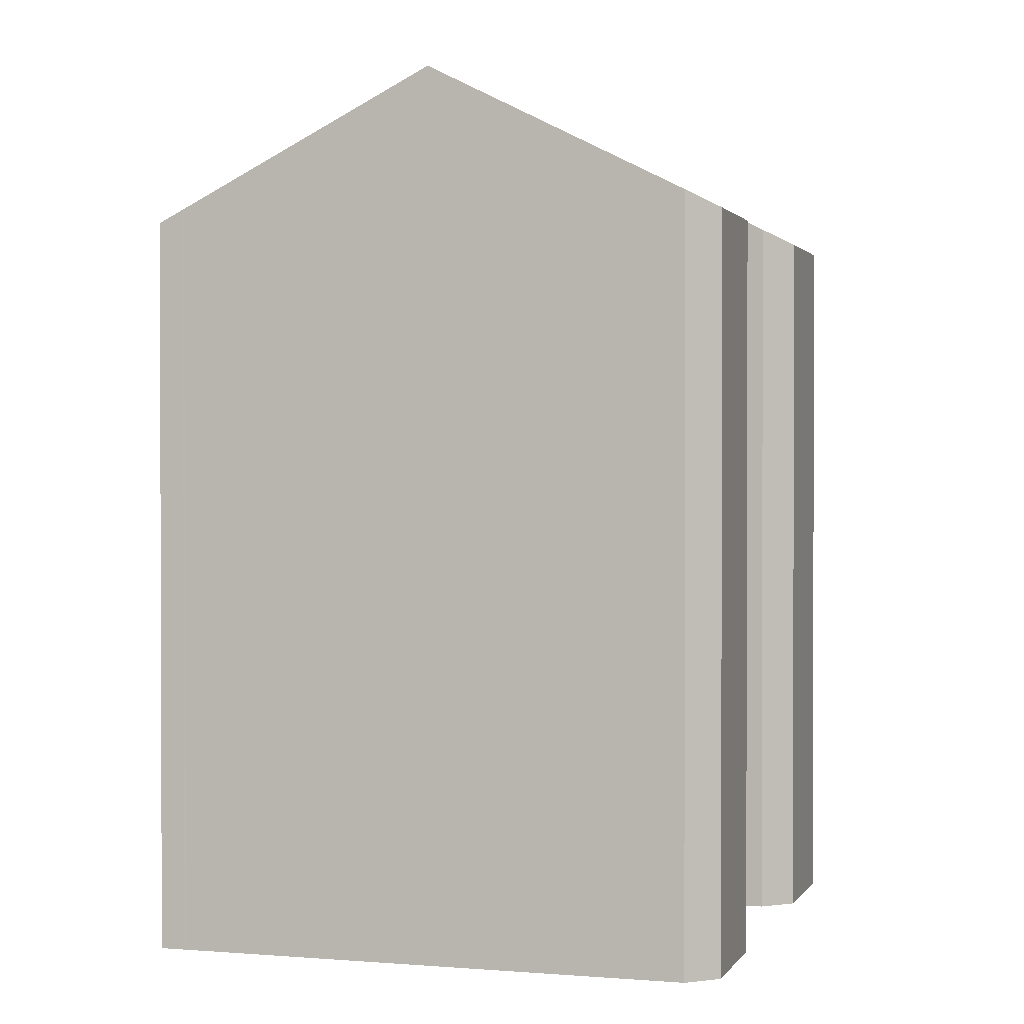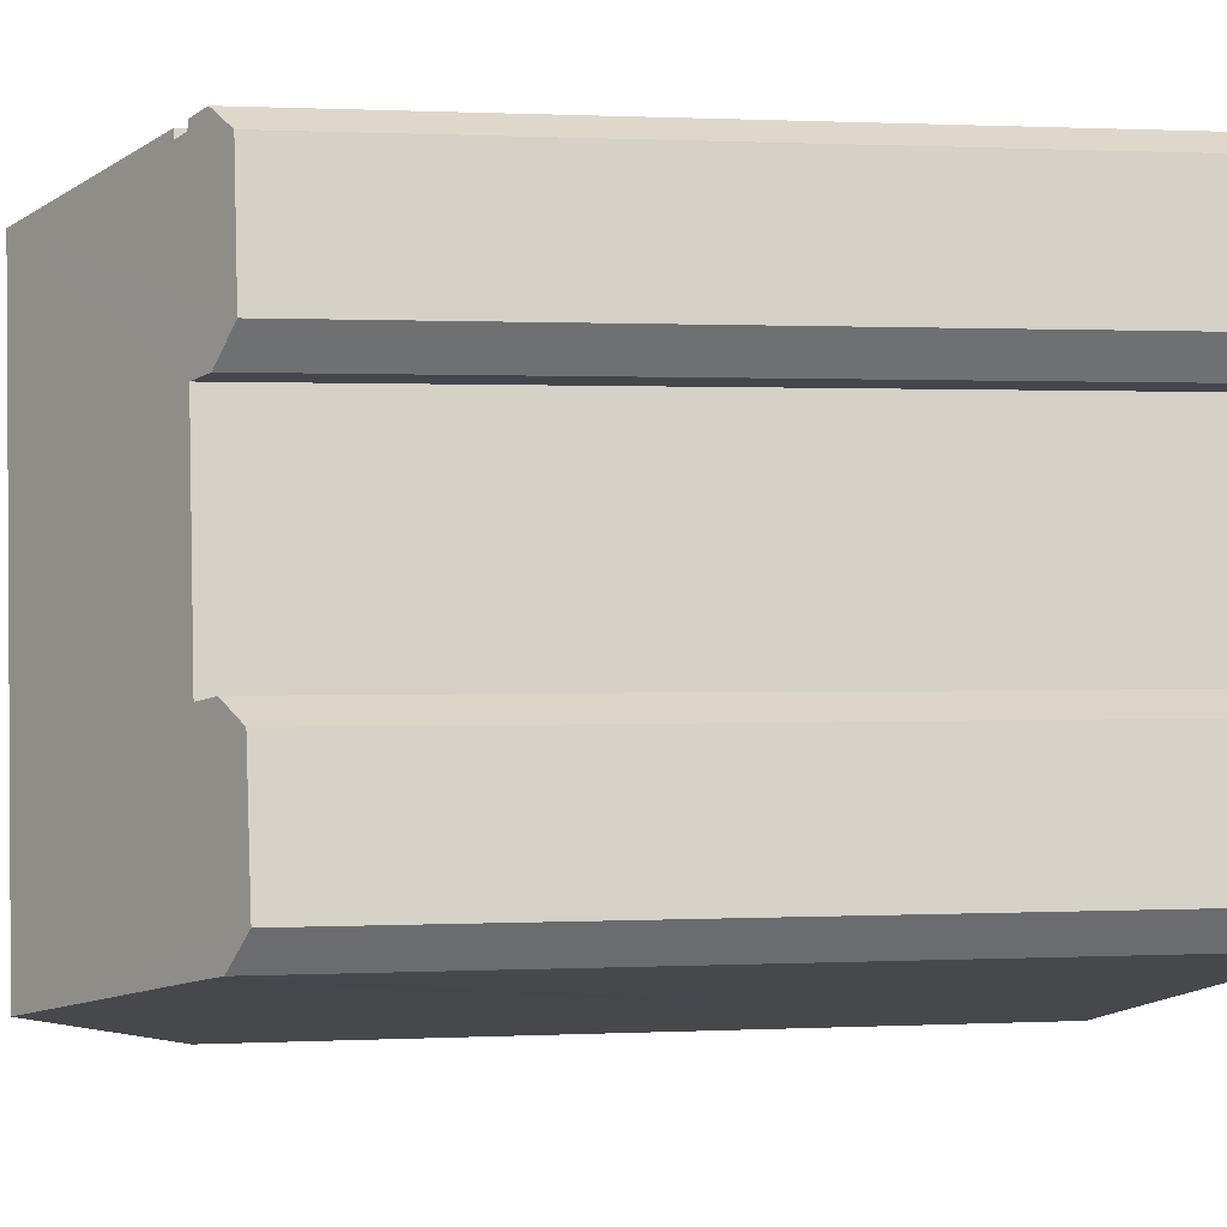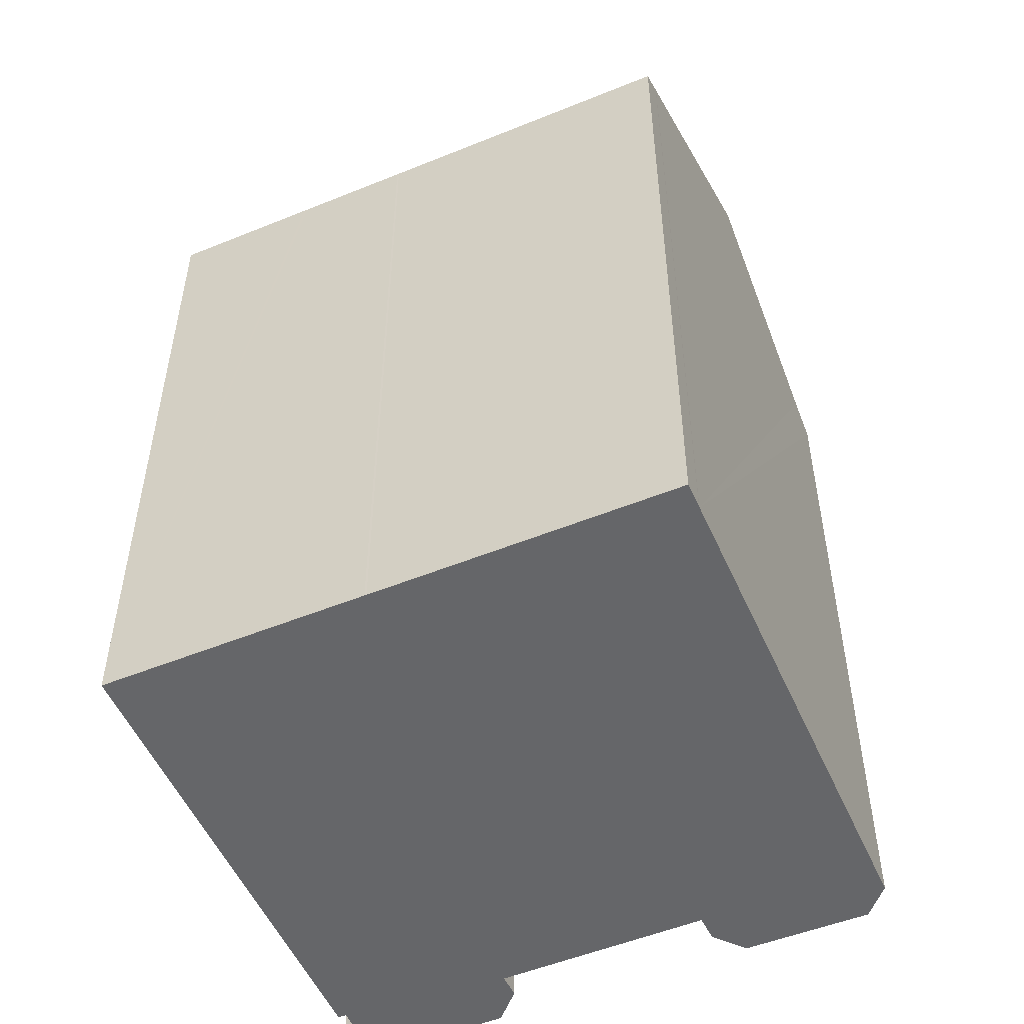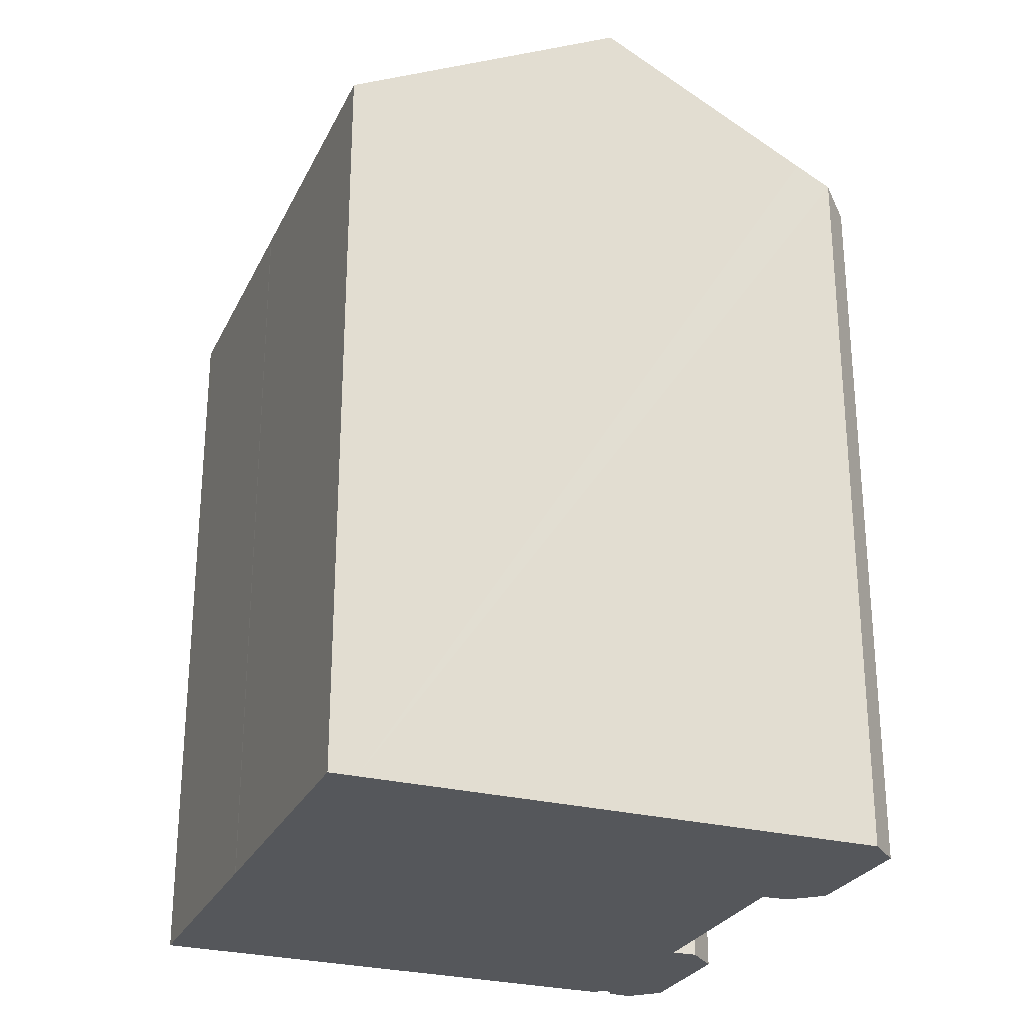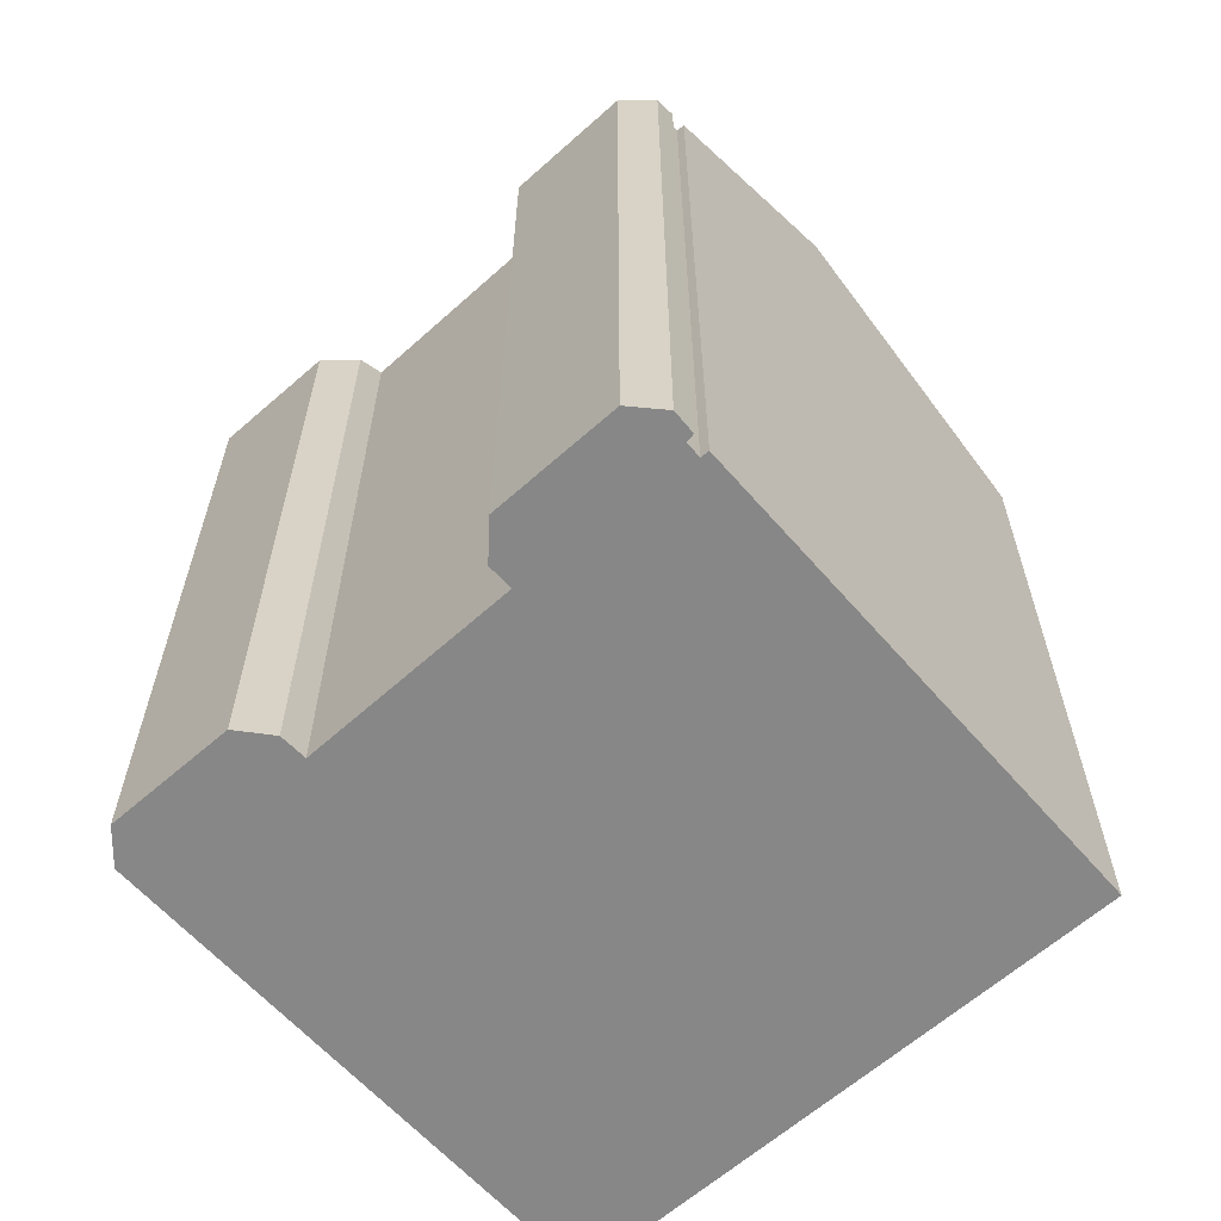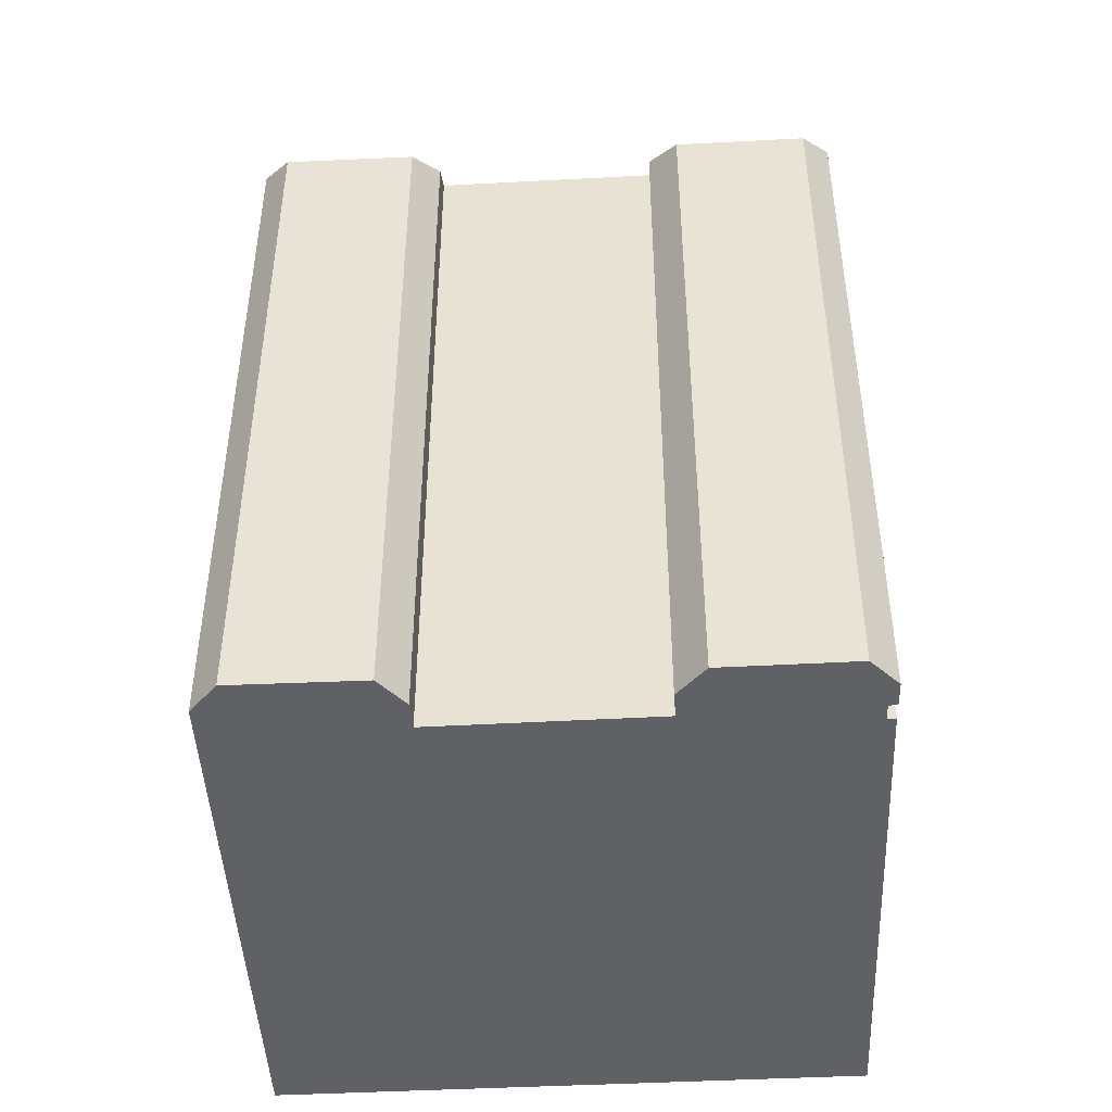
<metadata>
{"format":"obj","ext":"obj","renderer":"f3d","projection":"perspective","resolution":1024,"background":"white","views":[{"elev":1.1,"azim":-150.7,"up":"+Y"},{"elev":0.8,"azim":-100.9,"up":"+Z"},{"elev":-51.8,"azim":125.9,"up":"+Y"},{"elev":-26.8,"azim":170.8,"up":"+Y"},{"elev":-62.6,"azim":-35.9,"up":"+Y"},{"elev":-46.5,"azim":-74.6,"up":"+Y"}]}
</metadata>
<code>
v  15.09 18 3.573
v  12.94 18.32 -3.527
v  12.9 18.33 -3.519
v  13.54 18 -3.661
v  13.59 18 -3.456
v  9.643 21.53 11.57
v  4.466 18.88 12.58
v  4.515 18.88 12.78
v  2.089 18.03 9.478
v  2.659 18.4 8.646
v  3.264 18.71 8.526
v  6.702 21.53 -2.148
v  2.192 18.73 3.38
v  0 18 1.102e-15
v  1.444 18.82 -0.986
v  0.57 18.37 -0.8
v  0.682 18.02 3.044
v  1.535 18.39 3.497
v  4.103 18.66 12.88
v  2.736 18.03 12.55
v  3.548 18.38 13.03
v  4.098 18.68 12.67
v  15.83 18.33 10.11
v  15.92 18.29 10.09
v  16.46 18 9.965
v  16.38 18 9.577
v  16.36 18 9.493
v  15.87 18 7.19
v  15.71 18 6.438
v  15.69 18 6.35
v  15.11 18 3.622
v  12.94 2.16e-16 -3.527
v  13.54 2.242e-16 -3.661
v  12.9 2.155e-16 -3.519
v  0.57 4.899e-17 -0.8
v  1.444 6.038e-17 -0.986
v  6.702 1.315e-16 -2.148
v  3.264 -5.221e-16 8.526
v  2.659 -5.294e-16 8.646
v  0 0 0
v  2.089 -5.804e-16 9.478
v  0.682 -1.864e-16 3.044
v  2.192 -2.07e-16 3.38
v  2.736 -7.685e-16 12.55
v  4.515 -7.824e-16 12.78
v  4.466 -7.702e-16 12.58
v  1.535 -2.141e-16 3.497
v  3.548 -7.977e-16 13.03
v  4.103 -7.889e-16 12.88
v  4.098 -7.76e-16 12.67
v  9.643 -7.085e-16 11.57
v  16.46 -6.102e-16 9.965
v  15.92 -6.181e-16 10.09
v  15.83 -6.192e-16 10.11
v  15.09 -2.188e-16 3.573
v  15.11 -2.218e-16 3.622
v  13.59 2.116e-16 -3.456
v  15.69 -3.888e-16 6.35
v  15.71 -3.942e-16 6.438
v  15.87 -4.403e-16 7.19
v  16.38 -5.864e-16 9.577
v  16.36 -5.813e-16 9.493
g defaultobject
f 1 2 3
f 2 1 4
f 4 1 5
f 6 7 8
f 7 6 9
f 9 6 10
f 10 6 11
f 11 6 12
f 11 12 13
f 13 12 14
f 14 12 15
f 14 15 16
f 13 17 18
f 17 13 14
f 19 20 21
f 20 19 9
f 9 19 22
f 9 22 7
f 23 12 6
f 12 23 24
f 12 24 25
f 12 25 26
f 12 26 27
f 12 27 28
f 12 28 29
f 12 29 30
f 12 30 31
f 12 31 3
f 4 32 2
f 32 4 33
f 2 34 3
f 34 2 32
f 34 12 3
f 12 34 15
f 15 34 16
f 16 34 35
f 35 34 36
f 36 34 37
f 38 10 11
f 10 38 39
f 35 14 16
f 14 35 40
f 39 9 10
f 9 39 41
f 14 42 17
f 42 14 40
f 43 11 13
f 11 43 38
f 41 20 9
f 20 41 44
f 7 45 8
f 45 7 46
f 17 47 18
f 47 17 42
f 20 48 21
f 48 20 44
f 18 43 13
f 43 18 47
f 21 49 19
f 49 21 48
f 22 46 7
f 46 22 50
f 45 6 8
f 6 45 23
f 23 45 24
f 24 45 25
f 25 45 51
f 25 51 52
f 52 51 53
f 53 51 54
f 31 55 1
f 55 31 56
f 55 5 1
f 5 55 4
f 4 55 33
f 33 55 57
f 19 50 22
f 50 19 49
f 52 26 25
f 26 52 27
f 27 52 28
f 28 52 29
f 29 52 30
f 30 52 31
f 31 52 58
f 31 58 56
f 58 52 59
f 59 52 60
f 60 52 61
f 60 61 62
f 48 50 49
f 44 38 48
f 38 44 39
f 39 44 41
f 53 61 52
f 61 53 62
f 62 53 60
f 60 53 54
f 60 54 51
f 60 51 59
f 59 51 58
f 58 51 56
f 56 51 55
f 55 51 57
f 57 51 33
f 33 51 32
f 32 51 34
f 34 51 37
f 37 51 45
f 37 45 36
f 36 45 46
f 36 46 50
f 36 50 38
f 38 50 48
f 36 38 43
f 36 43 47
f 36 47 42
f 36 42 35
f 35 42 40

</code>
